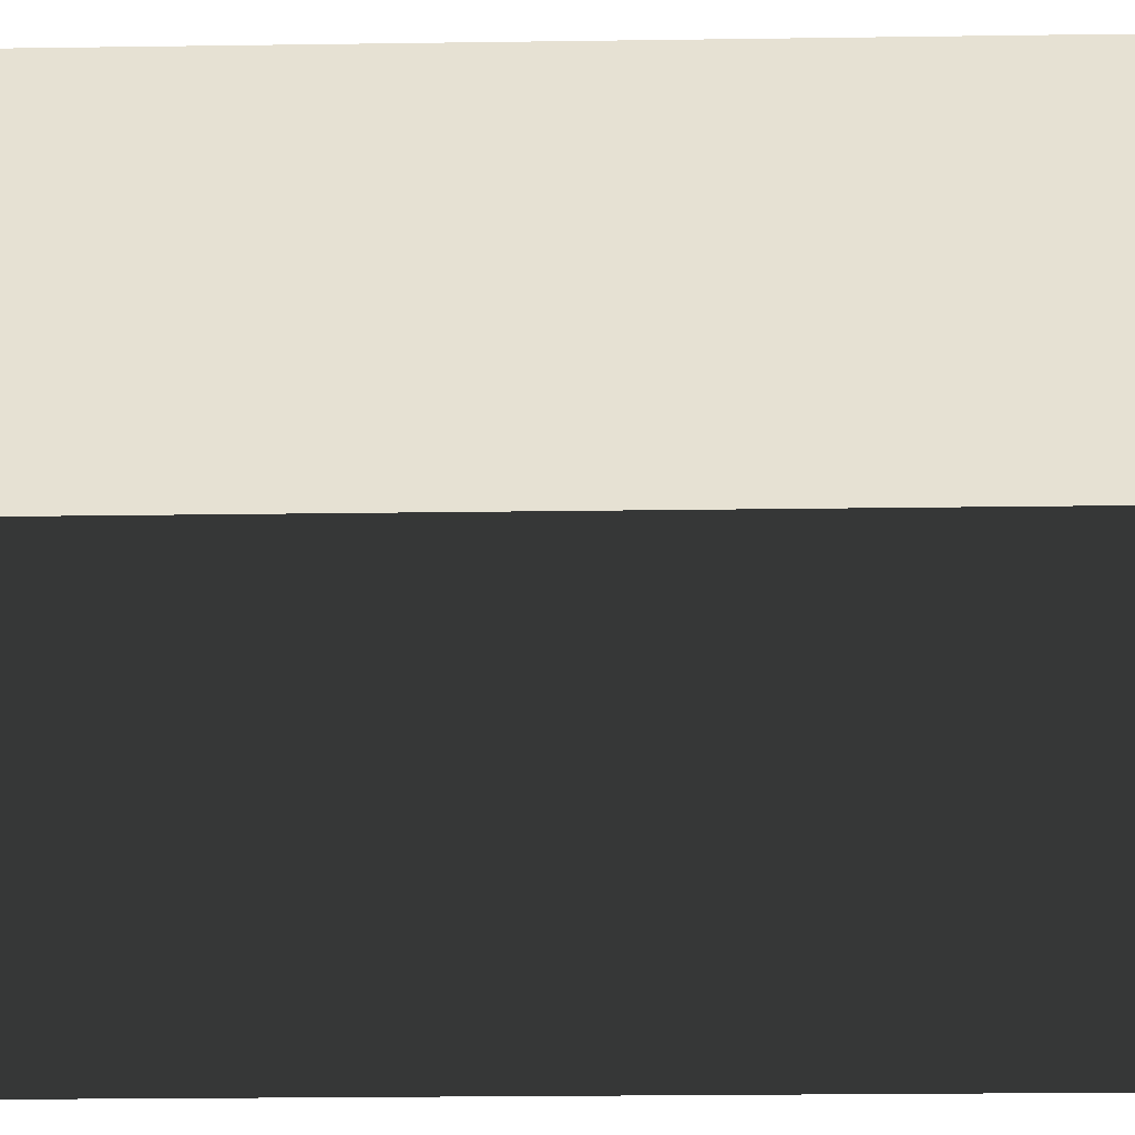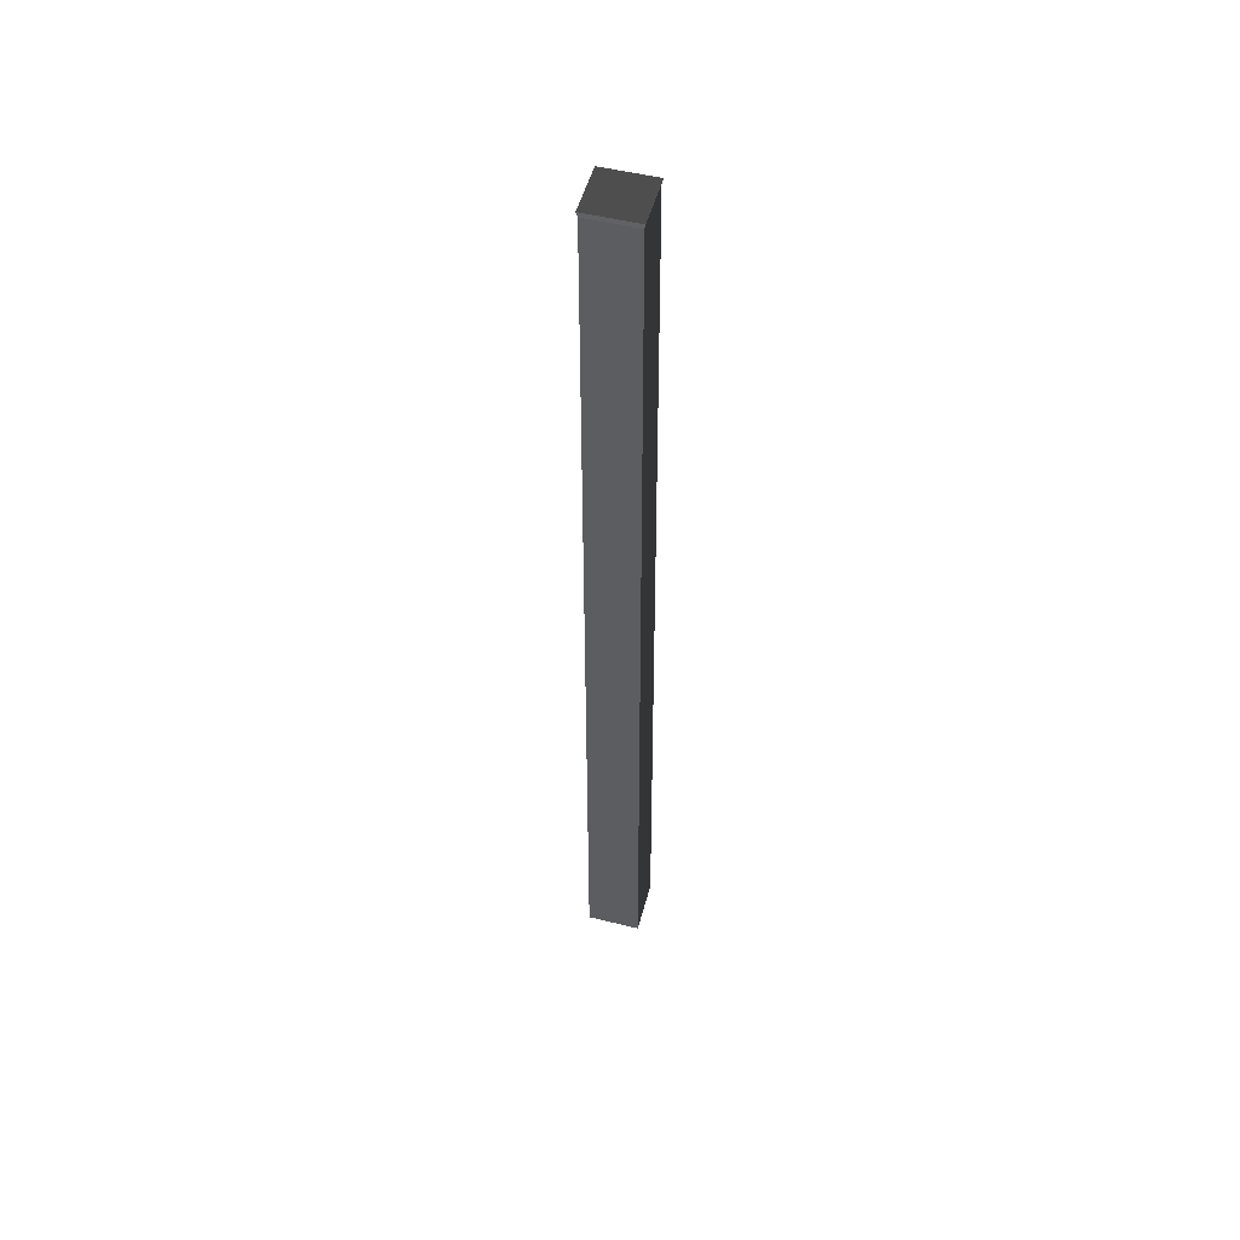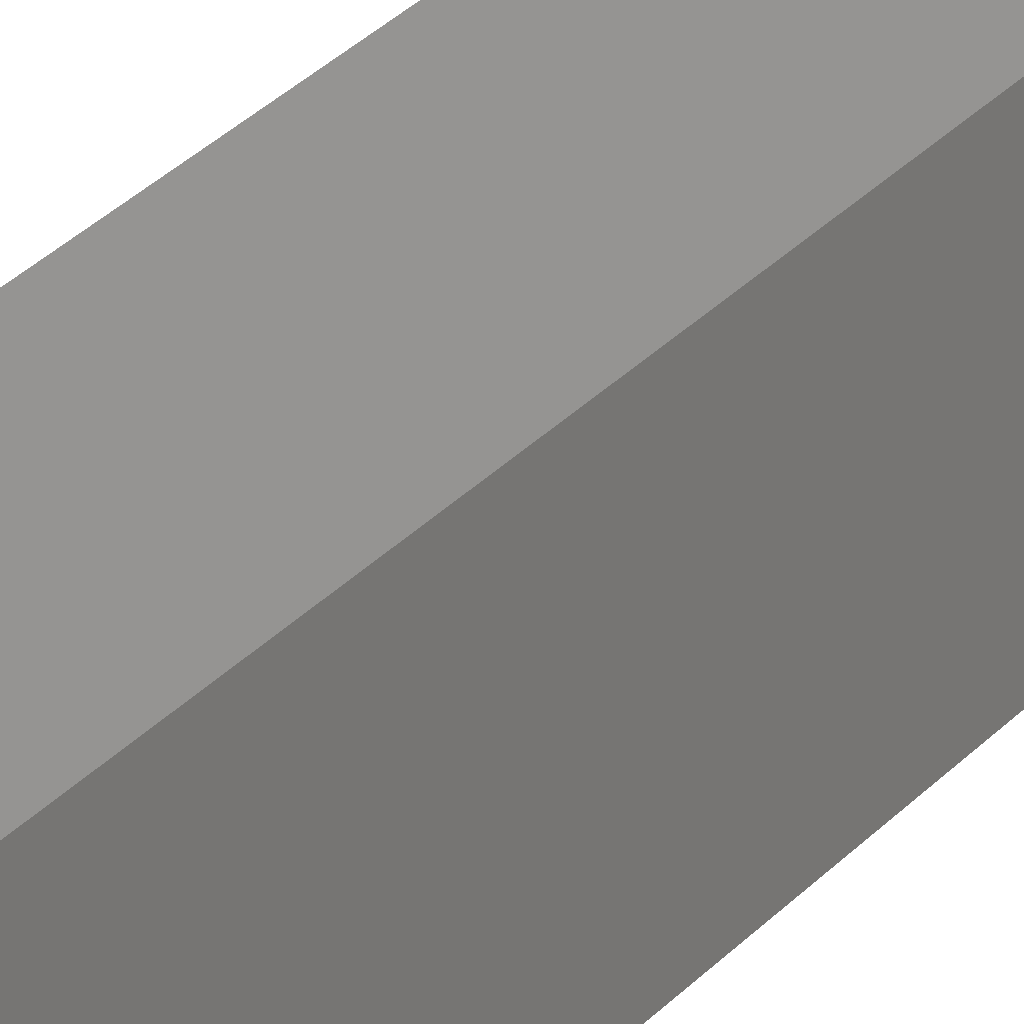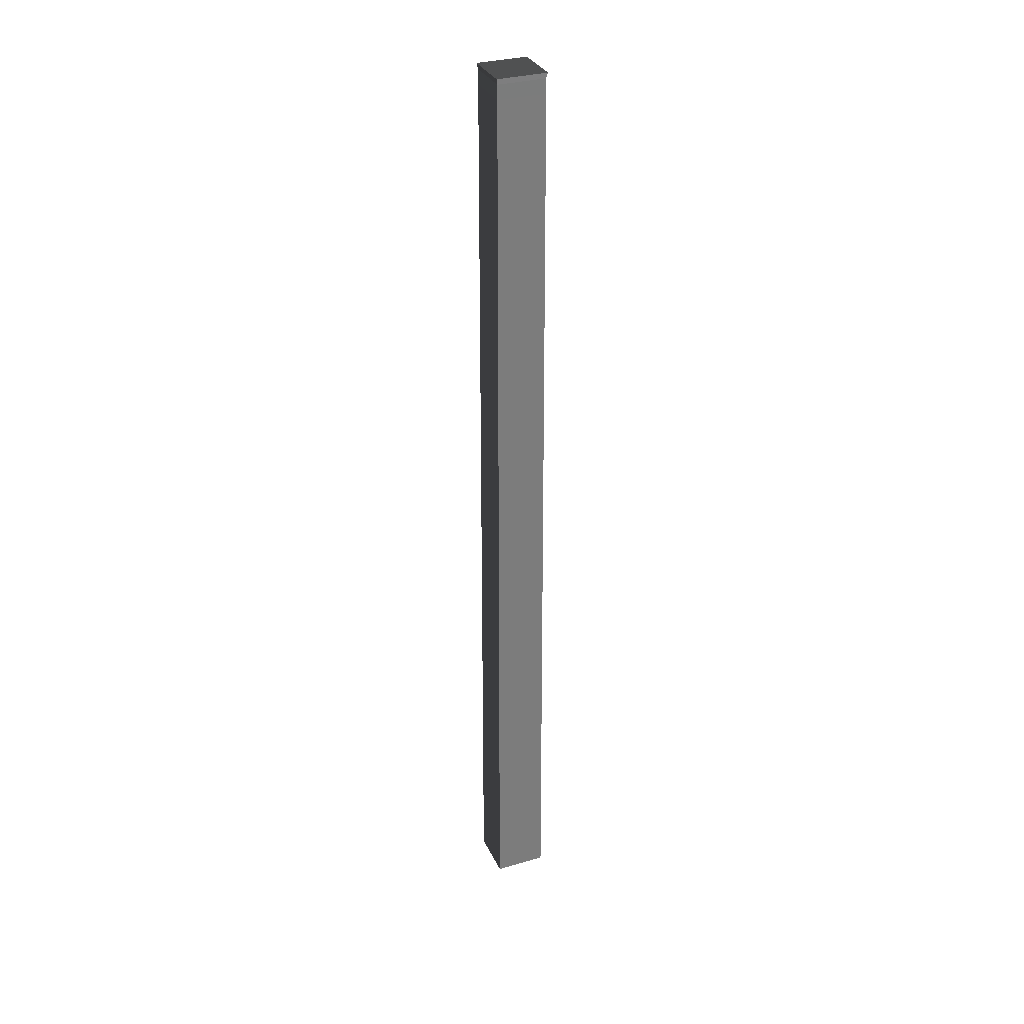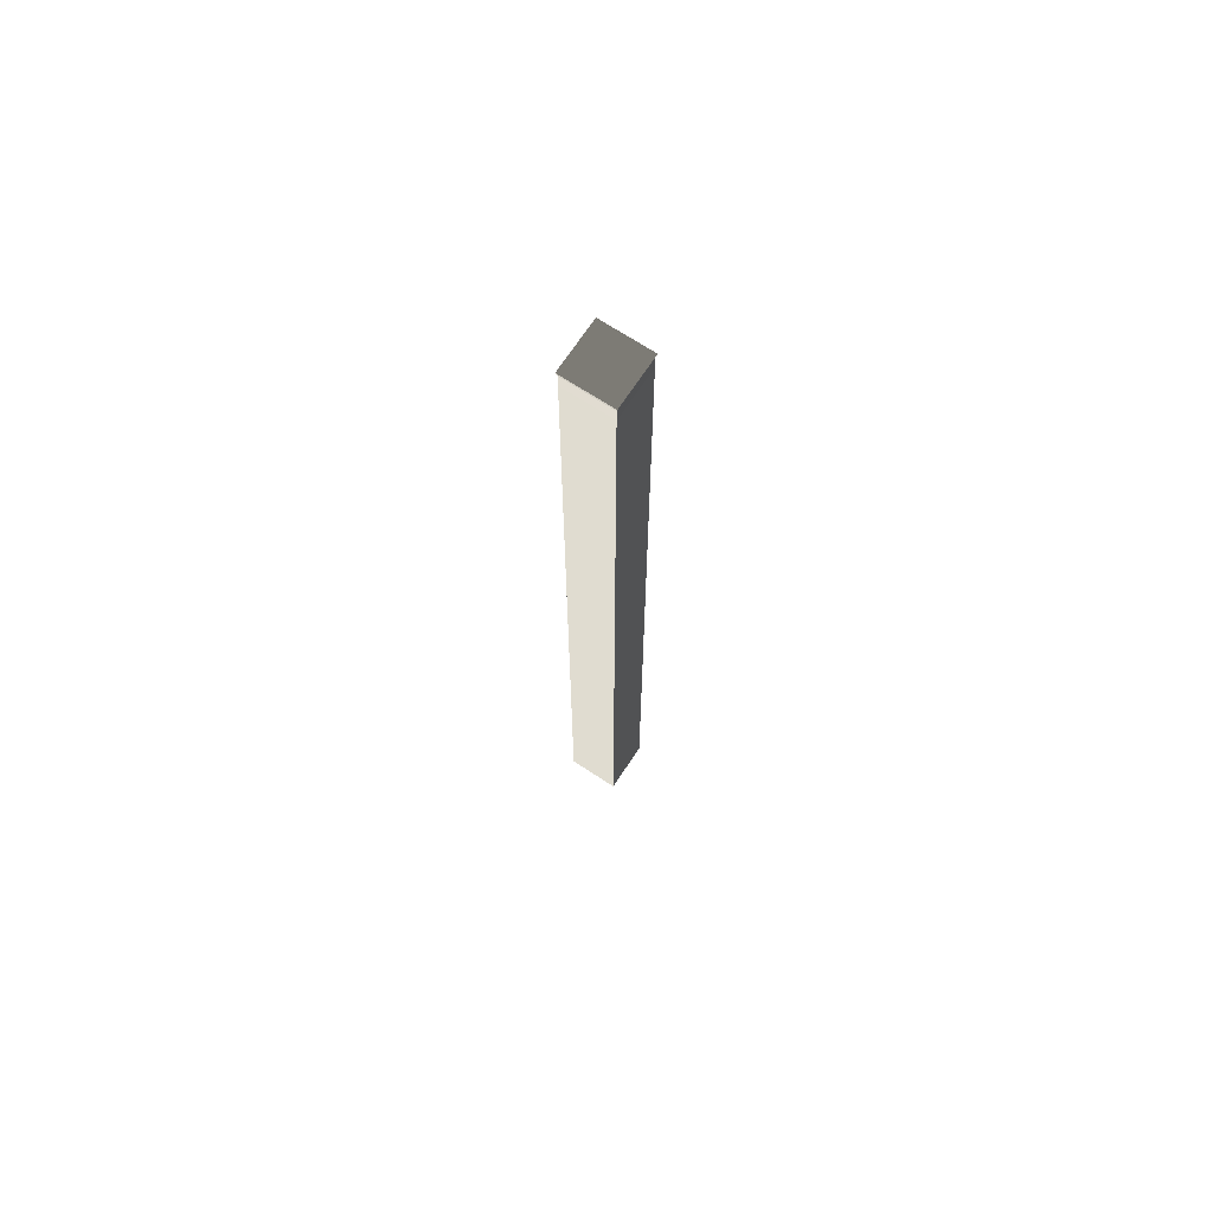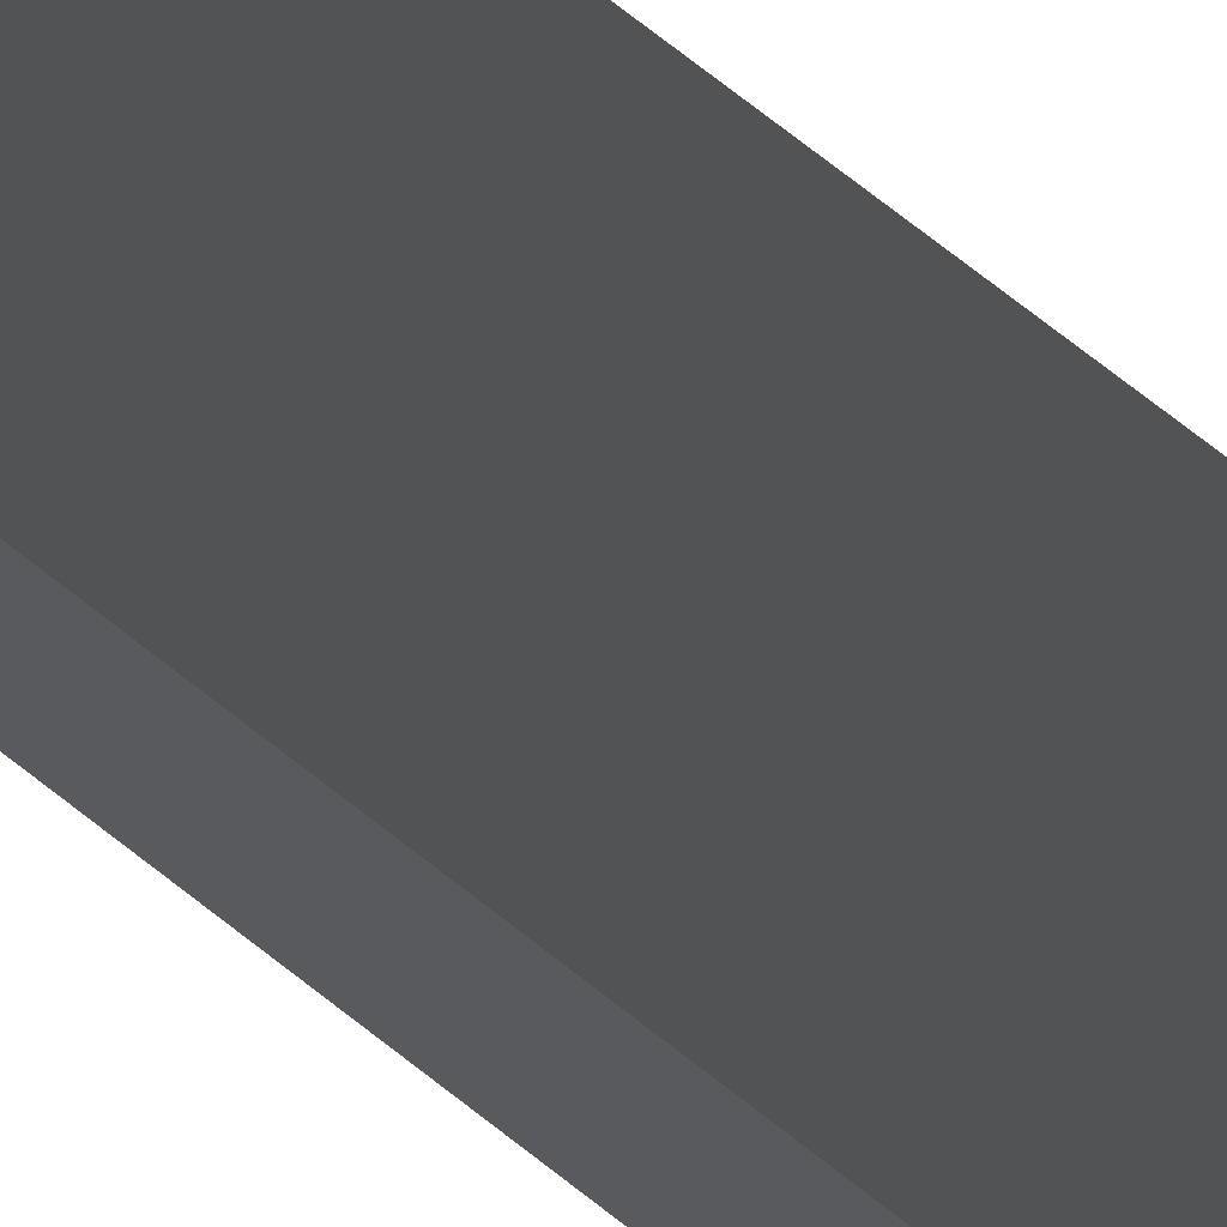
<metadata>
{"format":"obj","ext":"obj","renderer":"f3d","projection":"perspective","resolution":1024,"background":"white","views":[{"elev":-51.0,"azim":90.7,"up":"+Y"},{"elev":51.8,"azim":105.0,"up":"+Z"},{"elev":16.8,"azim":-159.0,"up":"+Y"},{"elev":32.1,"azim":-112.0,"up":"+Z"},{"elev":69.9,"azim":33.3,"up":"+Z"},{"elev":73.8,"azim":128.0,"up":"+Y"}]}
</metadata>
<code>
v -9.84 9.84 99.09
v 9.84 9.84 99.09
v 10.37 10.37 101.4
v -10.37 10.37 101.4
v 9.84 9.84 99.09
v 9.84 -9.84 99.09
v 10.37 -10.37 101.4
v 10.37 10.37 101.4
v -10.8 10.8 -293.7
v -10.8 -10.8 -293.7
v 10.8 -10.8 -293.7
v 10.8 10.8 -293.7
v -9.84 -9.84 99.09
v -9.84 9.84 99.09
v -10.37 10.37 101.4
v -10.37 -10.37 101.4
v 9.914 -9.914 93.22
v -9.914 -9.914 93.22
v -9.84 -9.84 99.09
v 9.84 -9.84 99.09
v 9.914 9.914 93.22
v 9.914 -9.914 93.22
v 9.84 -9.84 99.09
v 9.84 9.84 99.09
v -9.914 9.914 93.22
v 9.914 9.914 93.22
v 9.84 9.84 99.09
v -9.84 9.84 99.09
v -9.914 -9.914 93.22
v -9.914 9.914 93.22
v -9.84 9.84 99.09
v -9.84 -9.84 99.09
v 10.37 10.37 101.4
v 10.37 -10.37 101.4
v -10.37 -10.37 101.4
v -10.37 10.37 101.4
v -10.8 -10.8 -293.7
v -10.8 10.8 -293.7
v -9.914 9.914 93.22
v -9.914 -9.914 93.22
v -10.8 10.8 -293.7
v 10.8 10.8 -293.7
v 9.914 9.914 93.22
v -9.914 9.914 93.22
v 10.8 10.8 -293.7
v 10.8 -10.8 -293.7
v 9.914 -9.914 93.22
v 9.914 9.914 93.22
v 10.8 -10.8 -293.7
v -10.8 -10.8 -293.7
v -9.914 -9.914 93.22
v 9.914 -9.914 93.22
v 9.84 -9.84 99.09
v -9.84 -9.84 99.09
v -10.37 -10.37 101.4
v 10.37 -10.37 101.4
g autumn_high_tower_(15)_727_87
f 1 3 2
f 1 4 3
f 5 7 6
f 5 8 7
f 9 11 10
f 9 12 11
f 13 15 14
f 13 16 15
f 17 19 18
f 17 20 19
f 21 23 22
f 21 24 23
f 25 27 26
f 25 28 27
f 29 31 30
f 29 32 31
f 33 35 34
f 33 36 35
f 37 39 38
f 37 40 39
f 41 43 42
f 41 44 43
f 45 47 46
f 45 48 47
f 49 51 50
f 49 52 51
f 53 55 54
f 53 56 55

</code>
